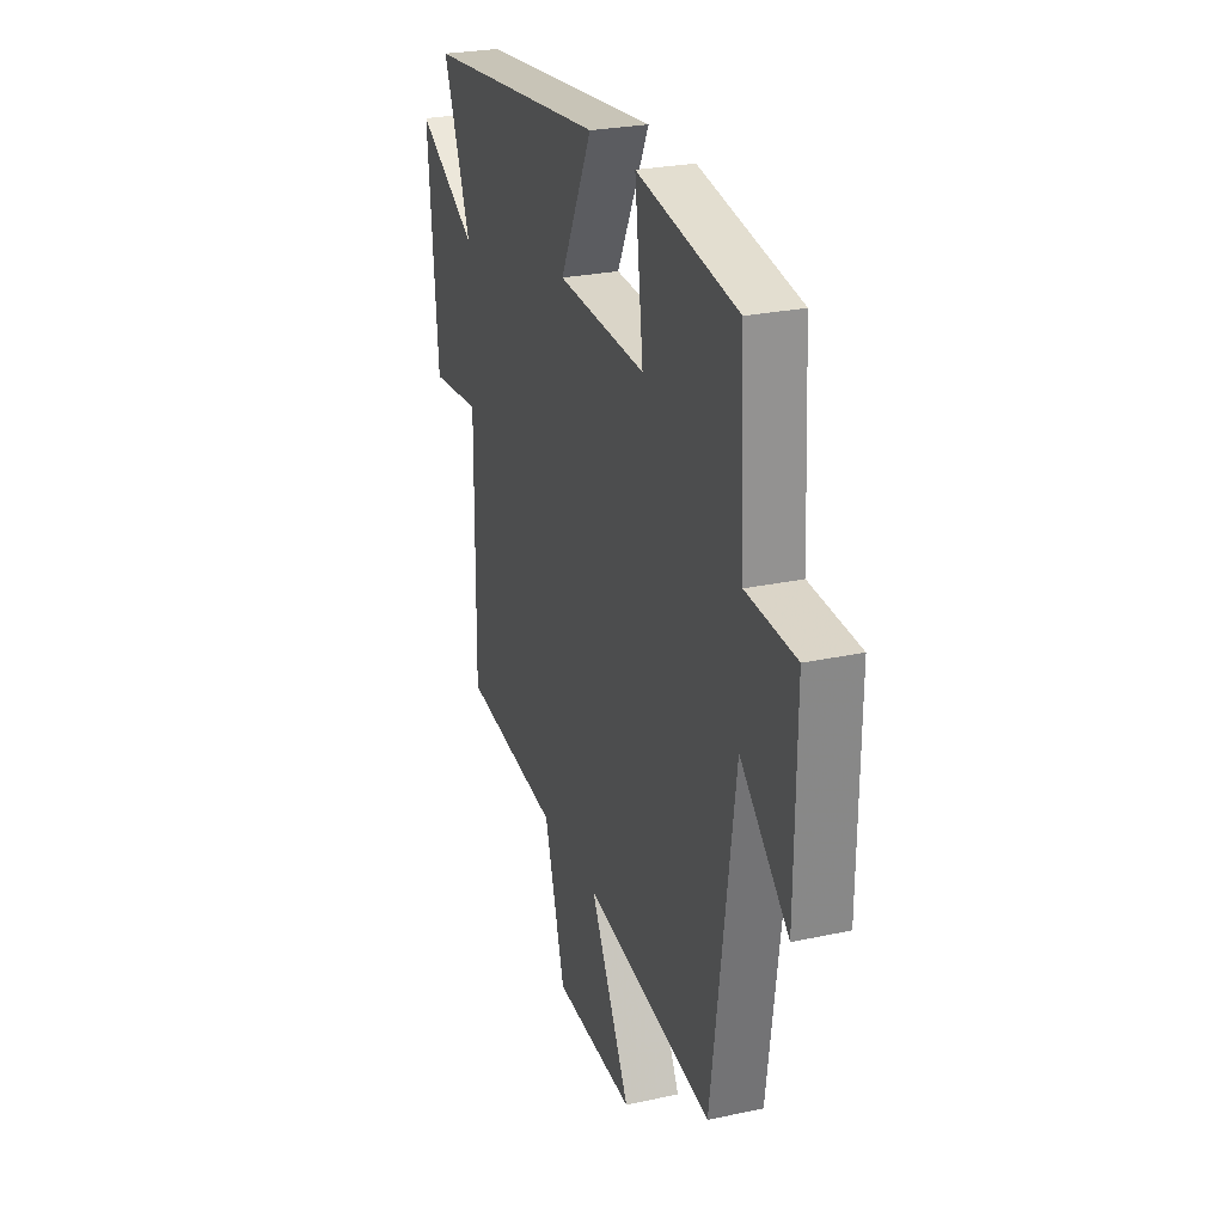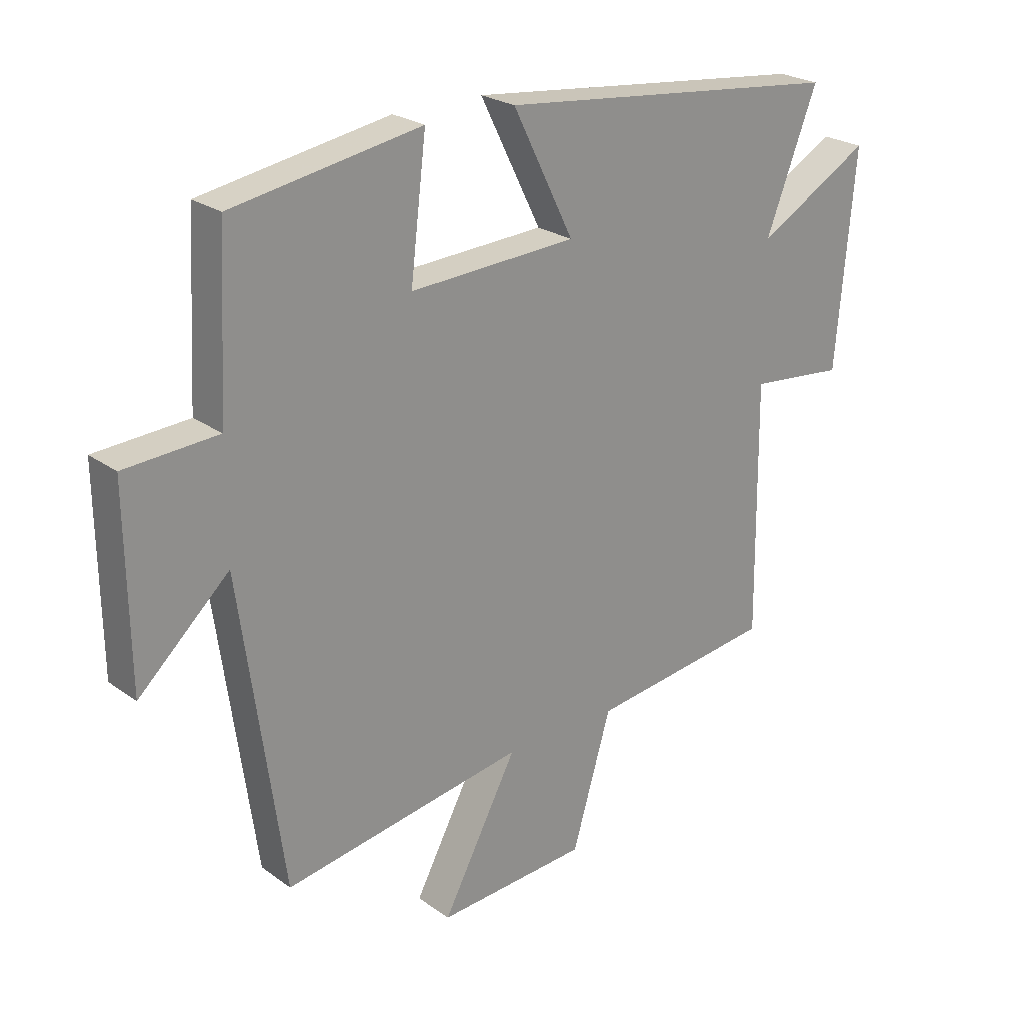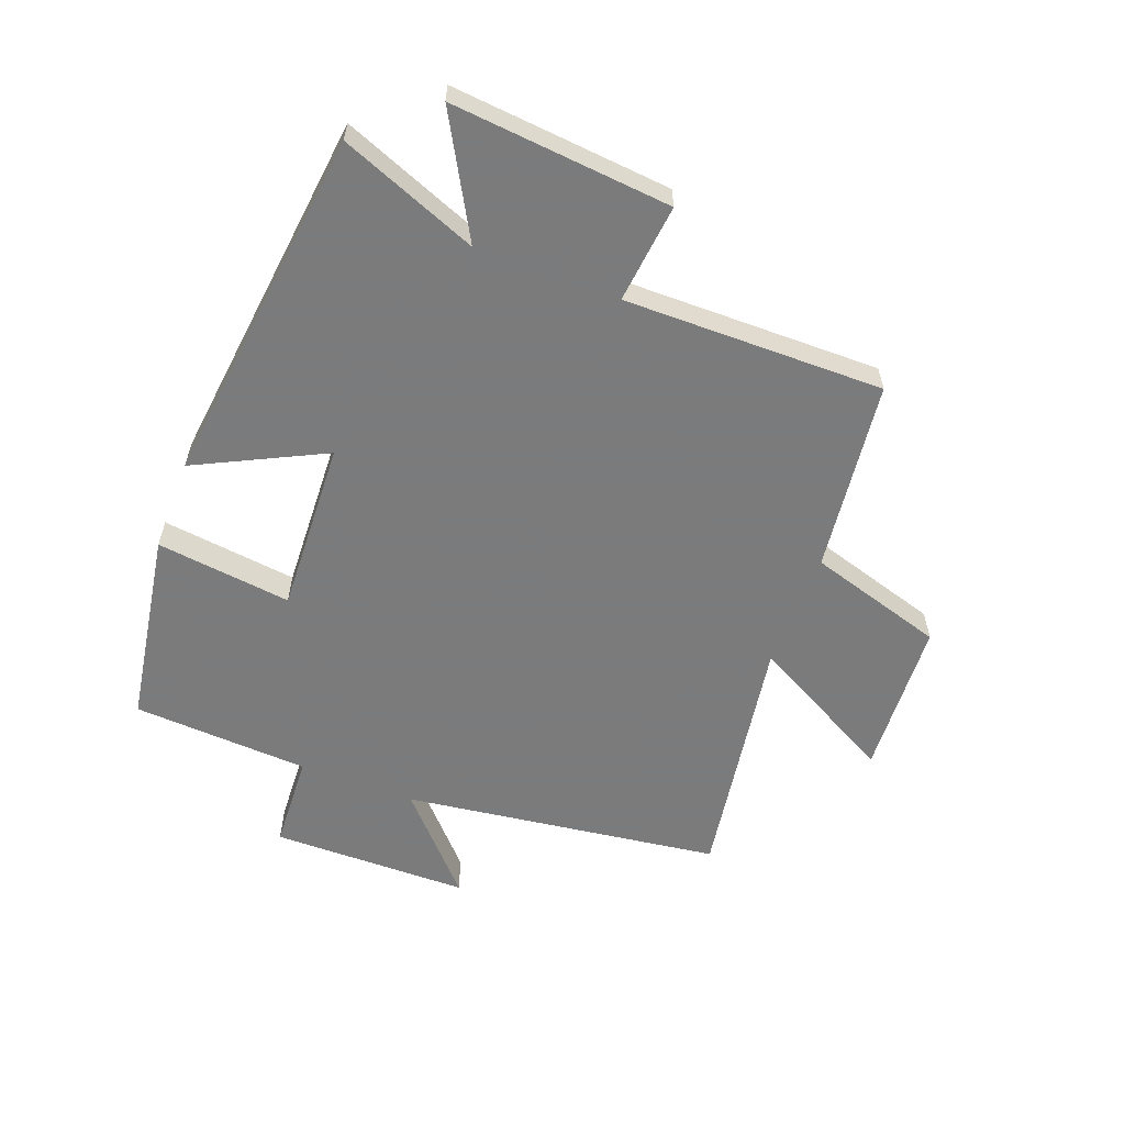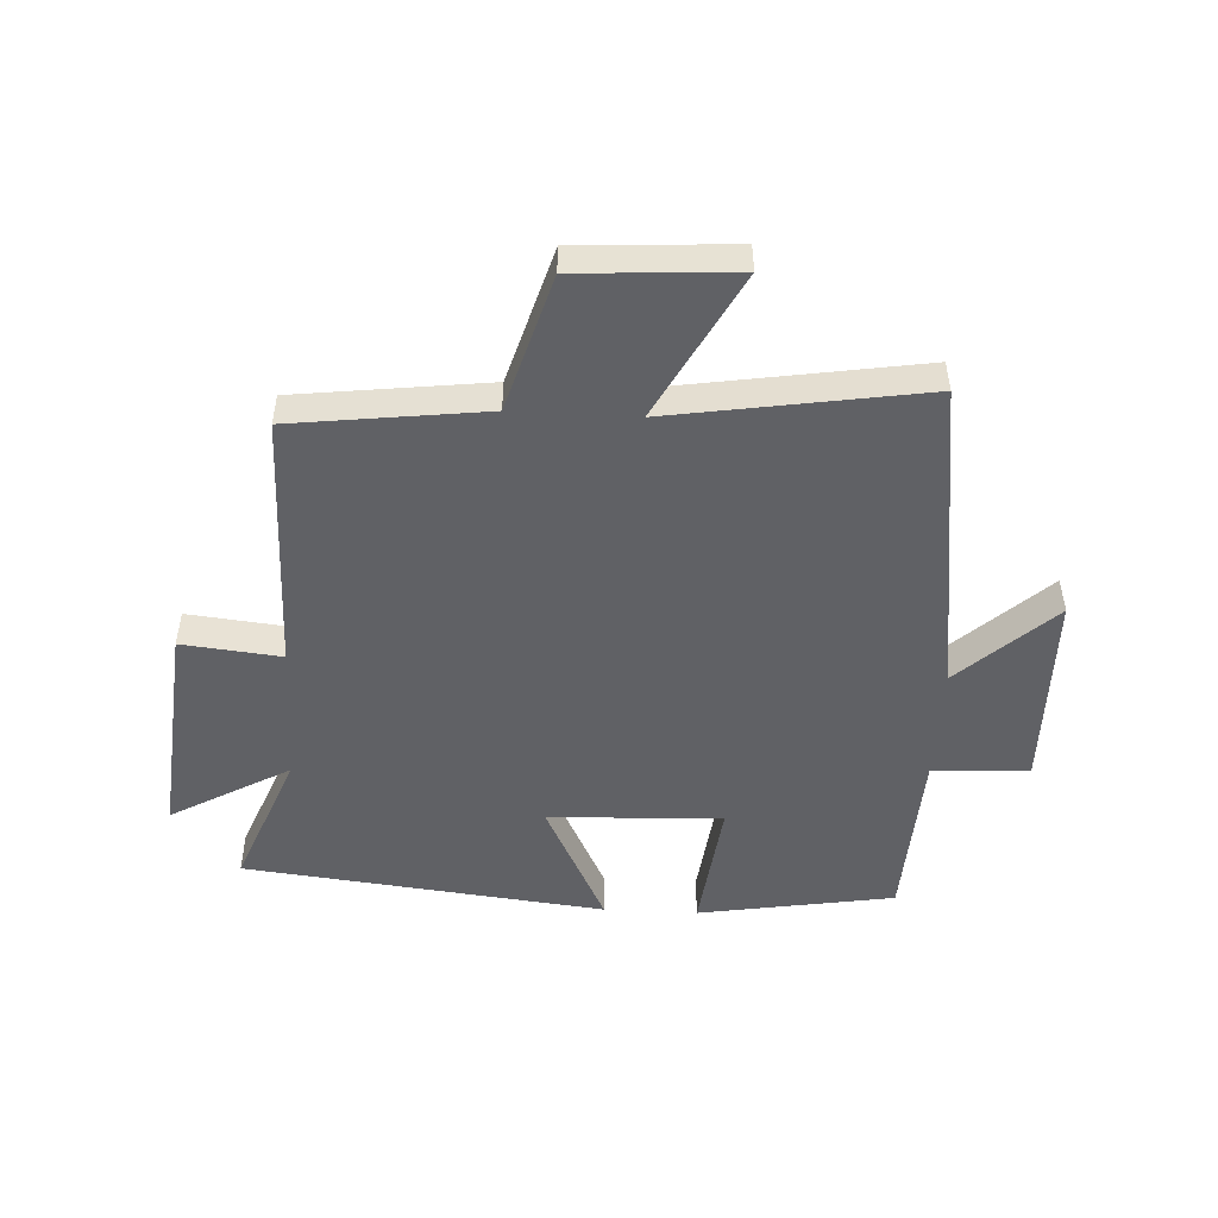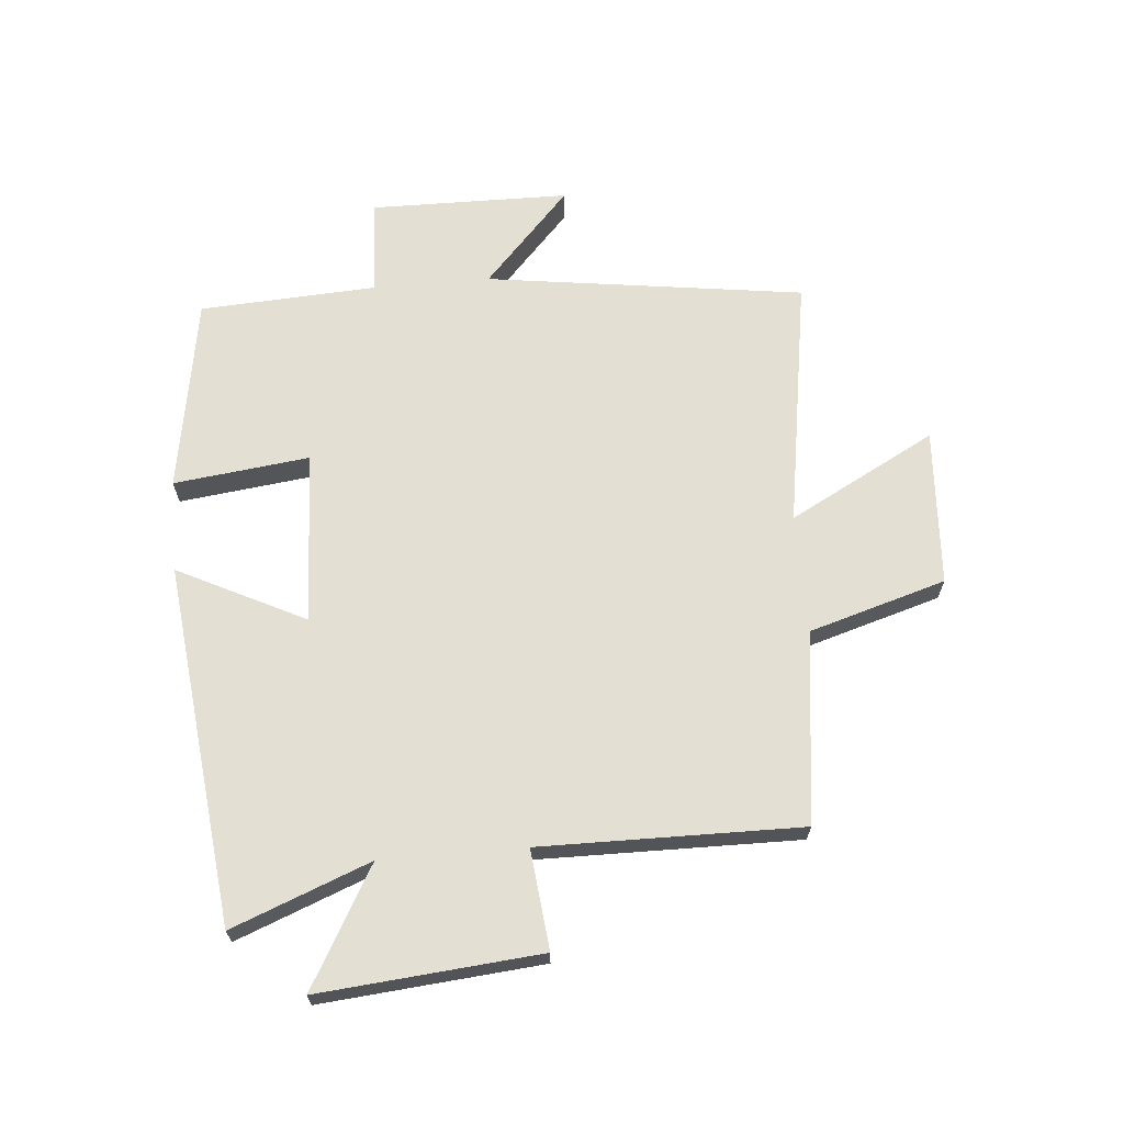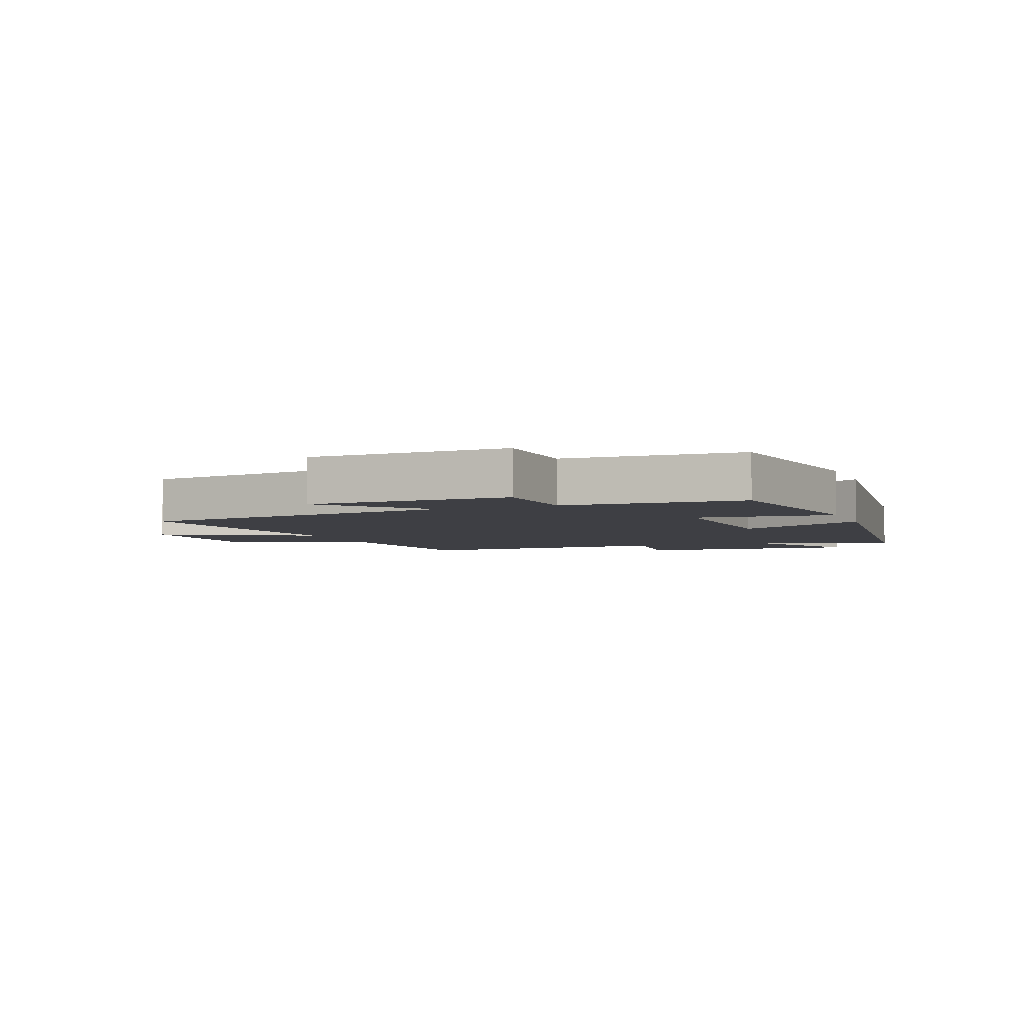
<metadata>
{"format":"obj","ext":"obj","renderer":"f3d","projection":"perspective","resolution":1024,"background":"white","views":[{"elev":26.2,"azim":-108.9,"up":"+Z"},{"elev":24.2,"azim":-40.4,"up":"+Z"},{"elev":-58.4,"azim":69.0,"up":"+Y"},{"elev":-49.8,"azim":176.9,"up":"+Y"},{"elev":66.5,"azim":85.0,"up":"+Y"},{"elev":-4.4,"azim":-68.7,"up":"+Y"}]}
</metadata>
<code>
v -0.427 0.07 -0.567
v -0.5 0.07 -0.041
v -0.655 0.07 -0.184
v -0.659 0.07 0.144
v -0.5 0.07 0.153
v -0.484 0.07 0.446
v -0.161 0.07 0.5
v -0.188 0.07 0.276
v 0.098 0.07 0.29
v -0.007 0.07 0.5
v 0.589 0.07 0.434
v 0.5 0.07 0.206
v 0.696 0.07 0.317
v 0.664 0.07 -0.047
v 0.5 0.07 -0.03
v 0.505 0.07 -0.46
v 0.187 0.07 -0.5
v 0.12 0.07 -0.726
v -0.14 0.07 -0.742
v -0.011 0.07 -0.5
v -0.427 0 -0.567
v -0.5 0 -0.041
v -0.655 0 -0.184
v -0.659 0 0.144
v -0.5 0 0.153
v -0.484 0 0.446
v -0.161 0 0.5
v -0.188 0 0.276
v 0.098 0 0.29
v -0.007 0 0.5
v 0.589 0 0.434
v 0.5 0 0.206
v 0.696 0 0.317
v 0.664 0 -0.047
v 0.5 0 -0.03
v 0.505 0 -0.46
v 0.187 0 -0.5
v 0.12 0 -0.726
v -0.14 0 -0.742
v -0.011 0 -0.5
f 17 18 19 20
f 15 16 17 20
f 15 20 1 2
f 12 13 14 15
f 12 15 2
f 9 10 11 12
f 8 9 12 2
f 5 6 7 8
f 5 8 2 3
f 3 4 5
f 40 39 38 37
f 40 37 36 35
f 22 21 40 35
f 35 34 33 32
f 22 35 32
f 32 31 30 29
f 22 32 29 28
f 28 27 26 25
f 23 22 28 25
f 25 24 23
f 1 21 22 2
f 2 22 23 3
f 3 23 24 4
f 4 24 25 5
f 5 25 26 6
f 6 26 27 7
f 7 27 28 8
f 8 28 29 9
f 9 29 30 10
f 10 30 31 11
f 11 31 32 12
f 12 32 33 13
f 13 33 34 14
f 14 34 35 15
f 15 35 36 16
f 16 36 37 17
f 17 37 38 18
f 18 38 39 19
f 19 39 40 20
f 20 40 21 1

</code>
